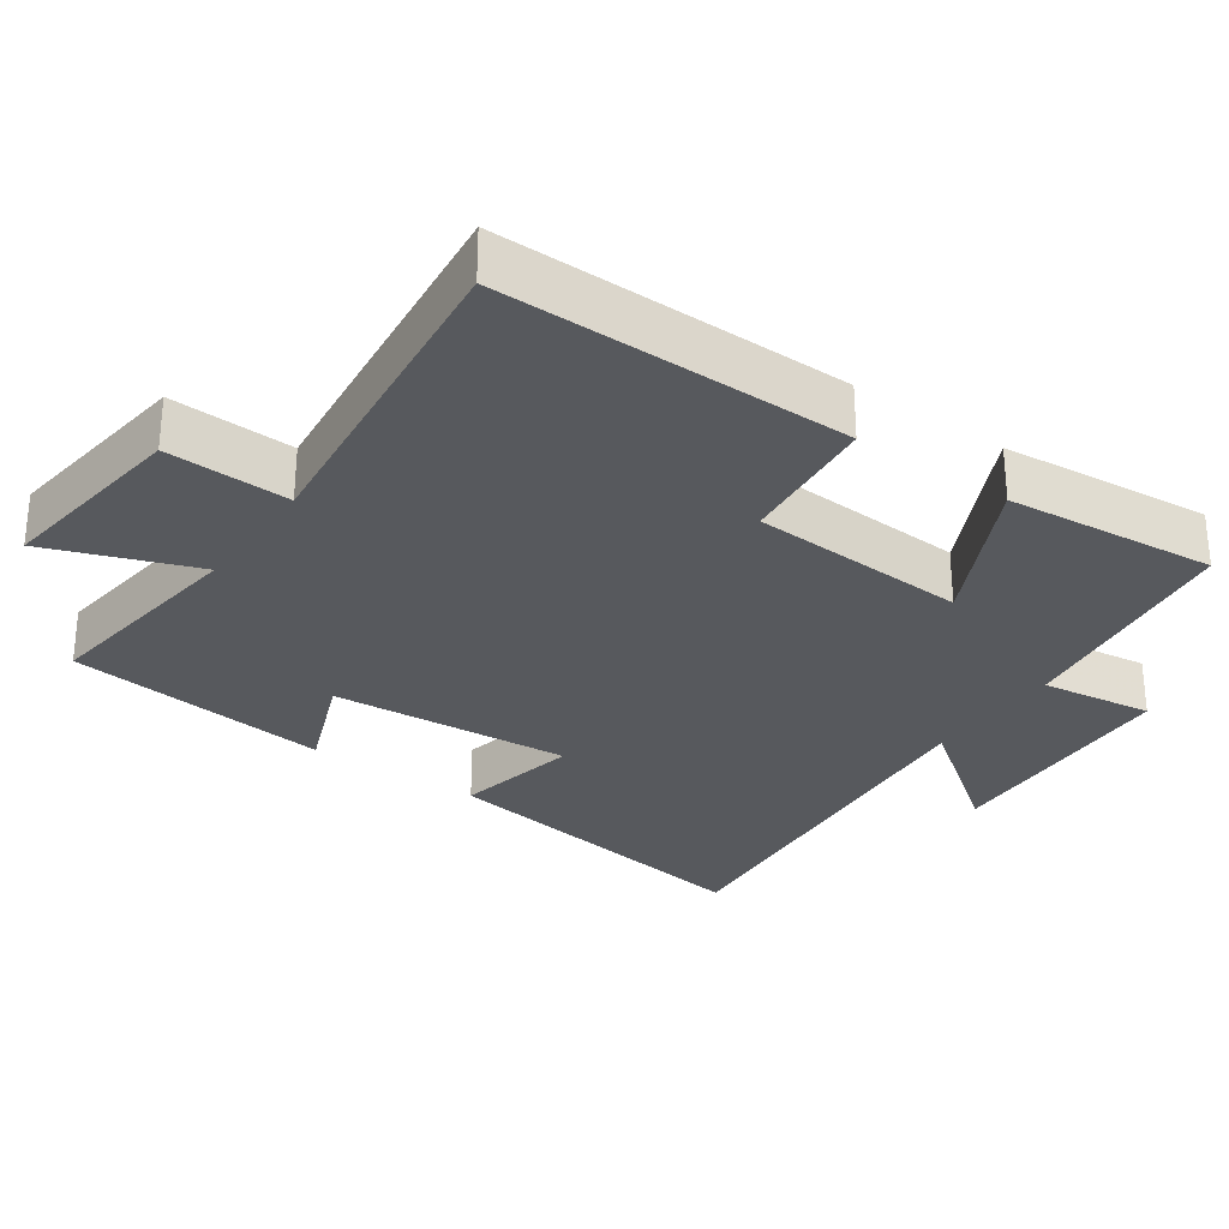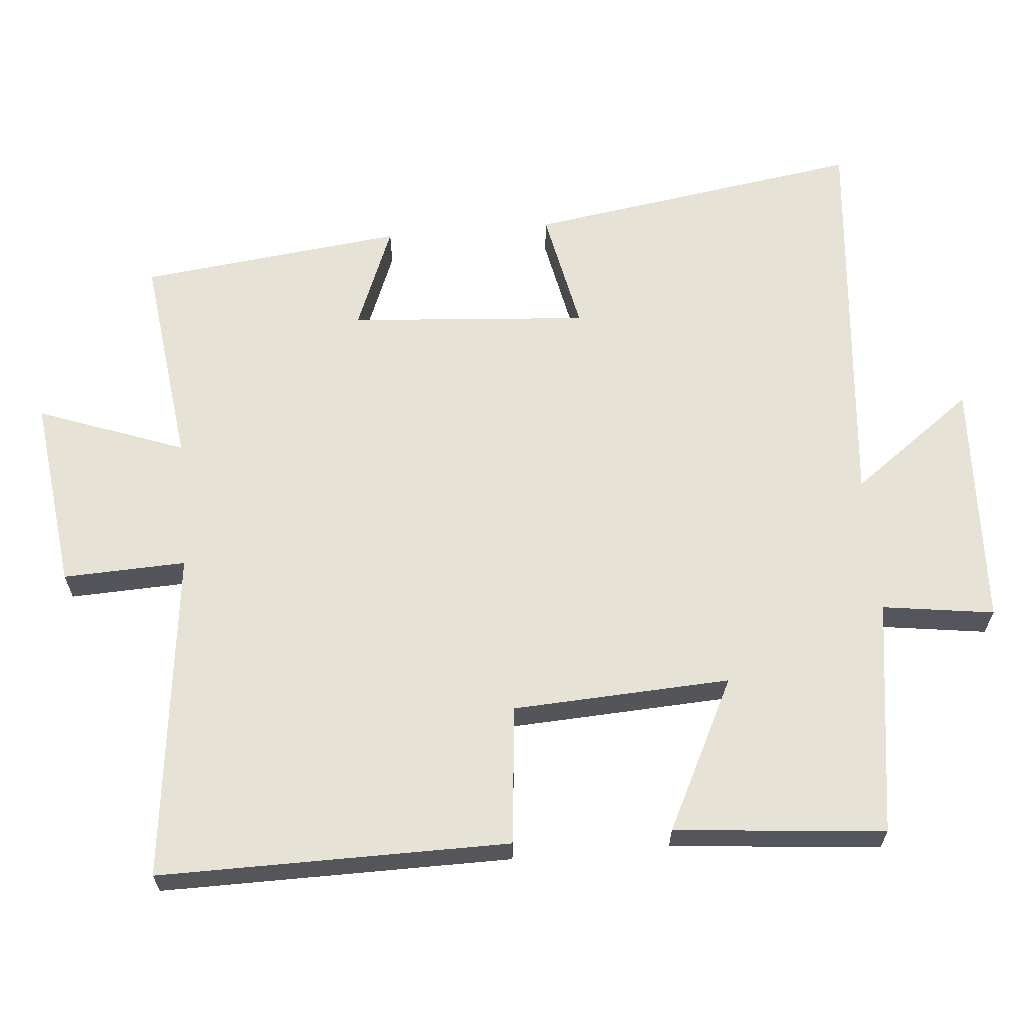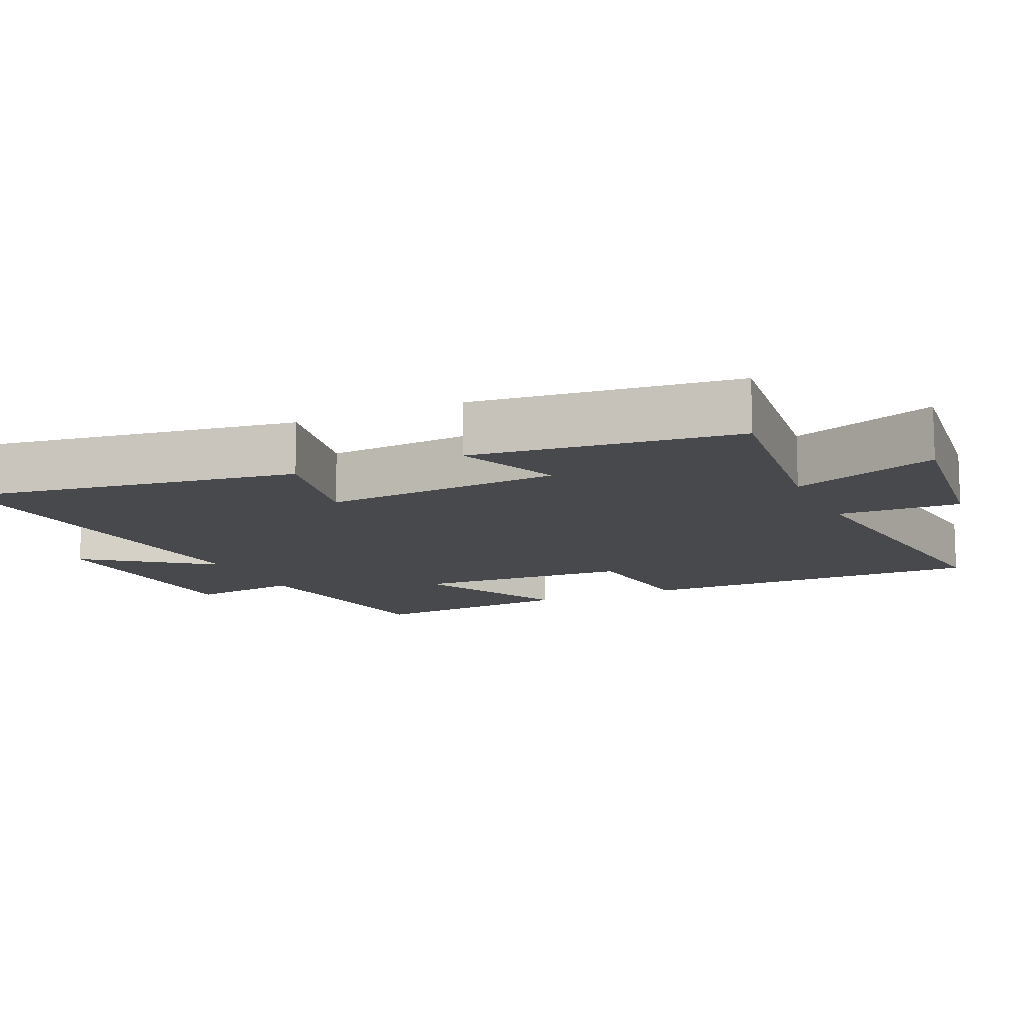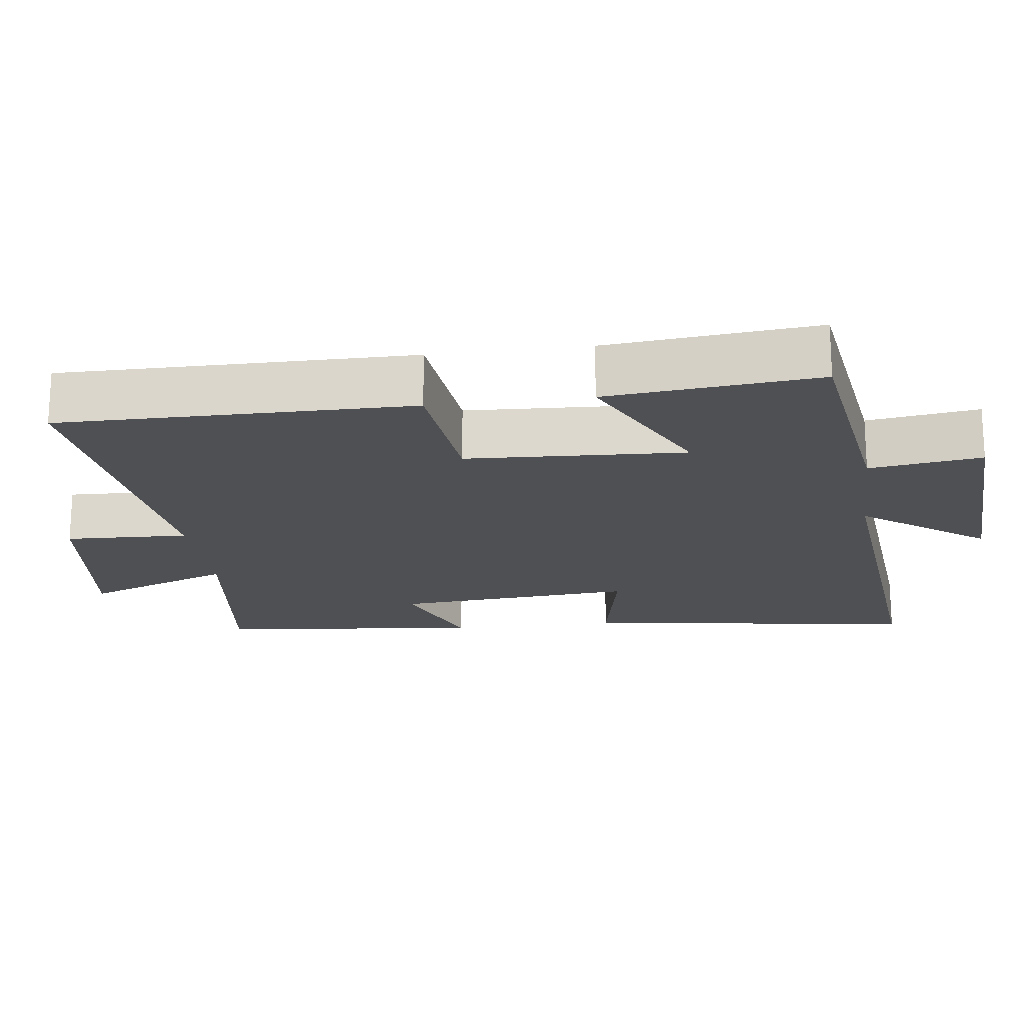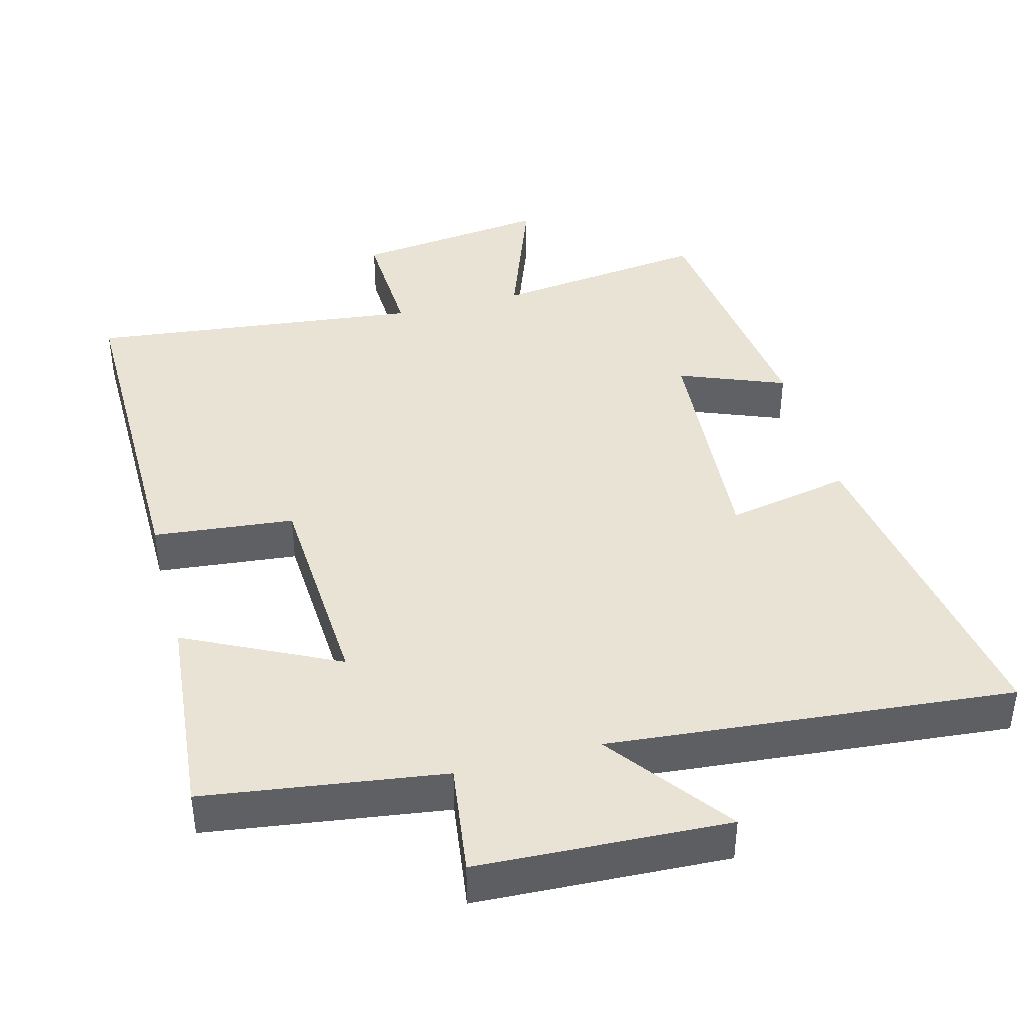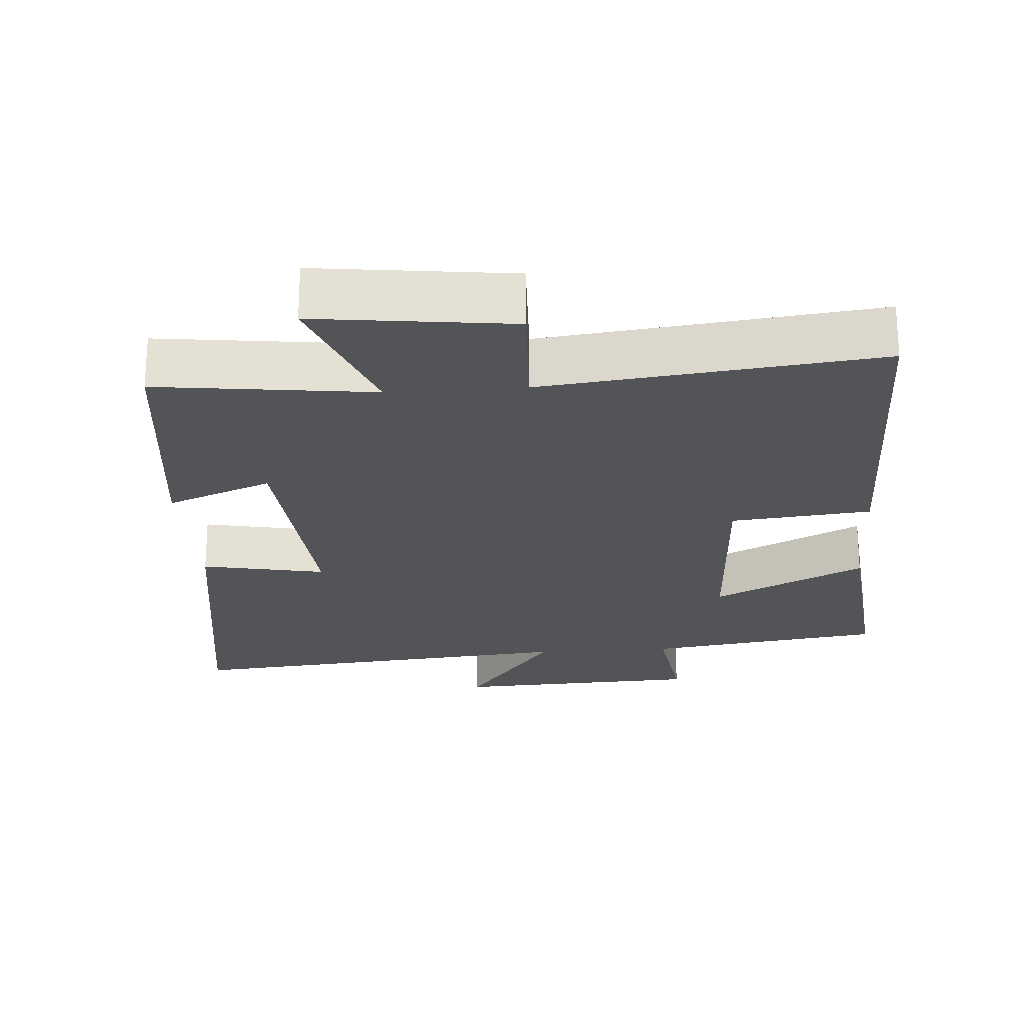
<metadata>
{"format":"obj","ext":"obj","renderer":"f3d","projection":"perspective","resolution":1024,"background":"white","views":[{"elev":-29.3,"azim":54.9,"up":"+Y"},{"elev":63.7,"azim":85.0,"up":"+Y"},{"elev":-12.3,"azim":-65.5,"up":"+Y"},{"elev":-19.2,"azim":97.5,"up":"+Y"},{"elev":41.0,"azim":165.1,"up":"+Y"},{"elev":-23.3,"azim":4.2,"up":"+Y"}]}
</metadata>
<code>
v 0.503 0.07 0.554
v 0.5 0.07 0.062
v 0.303 0.07 0.042
v 0.287 0.07 -0.264
v 0.5 0.07 -0.158
v 0.528 0.07 -0.453
v 0.194 0.07 -0.5
v 0.216 0.07 -0.657
v -0.134 0.07 -0.673
v -0.006 0.07 -0.5
v -0.572 0.07 -0.552
v -0.5 0.07 -0.078
v -0.326 0.07 -0.113
v -0.352 0.07 0.225
v -0.5 0.07 0.166
v -0.457 0.07 0.538
v -0.154 0.07 0.5
v -0.231 0.07 0.707
v 0.043 0.07 0.673
v 0.036 0.07 0.5
v 0.503 0 0.554
v 0.5 0 0.062
v 0.303 0 0.042
v 0.287 0 -0.264
v 0.5 0 -0.158
v 0.528 0 -0.453
v 0.194 0 -0.5
v 0.216 0 -0.657
v -0.134 0 -0.673
v -0.006 0 -0.5
v -0.572 0 -0.552
v -0.5 0 -0.078
v -0.326 0 -0.113
v -0.352 0 0.225
v -0.5 0 0.166
v -0.457 0 0.538
v -0.154 0 0.5
v -0.231 0 0.707
v 0.043 0 0.673
v 0.036 0 0.5
f 17 18 19 20
f 14 15 16 17
f 13 14 17 20
f 10 11 12 13
f 10 13 20 1
f 7 8 9 10
f 6 7 10
f 5 6 10
f 4 5 10
f 3 4 10
f 1 2 3
f 1 3 10
f 40 39 38 37
f 37 36 35 34
f 40 37 34 33
f 33 32 31 30
f 21 40 33 30
f 30 29 28 27
f 30 27 26
f 30 26 25
f 30 25 24
f 30 24 23
f 23 22 21
f 30 23 21
f 1 21 22 2
f 2 22 23 3
f 3 23 24 4
f 4 24 25 5
f 5 25 26 6
f 6 26 27 7
f 7 27 28 8
f 8 28 29 9
f 9 29 30 10
f 10 30 31 11
f 11 31 32 12
f 12 32 33 13
f 13 33 34 14
f 14 34 35 15
f 15 35 36 16
f 16 36 37 17
f 17 37 38 18
f 18 38 39 19
f 19 39 40 20
f 20 40 21 1

</code>
